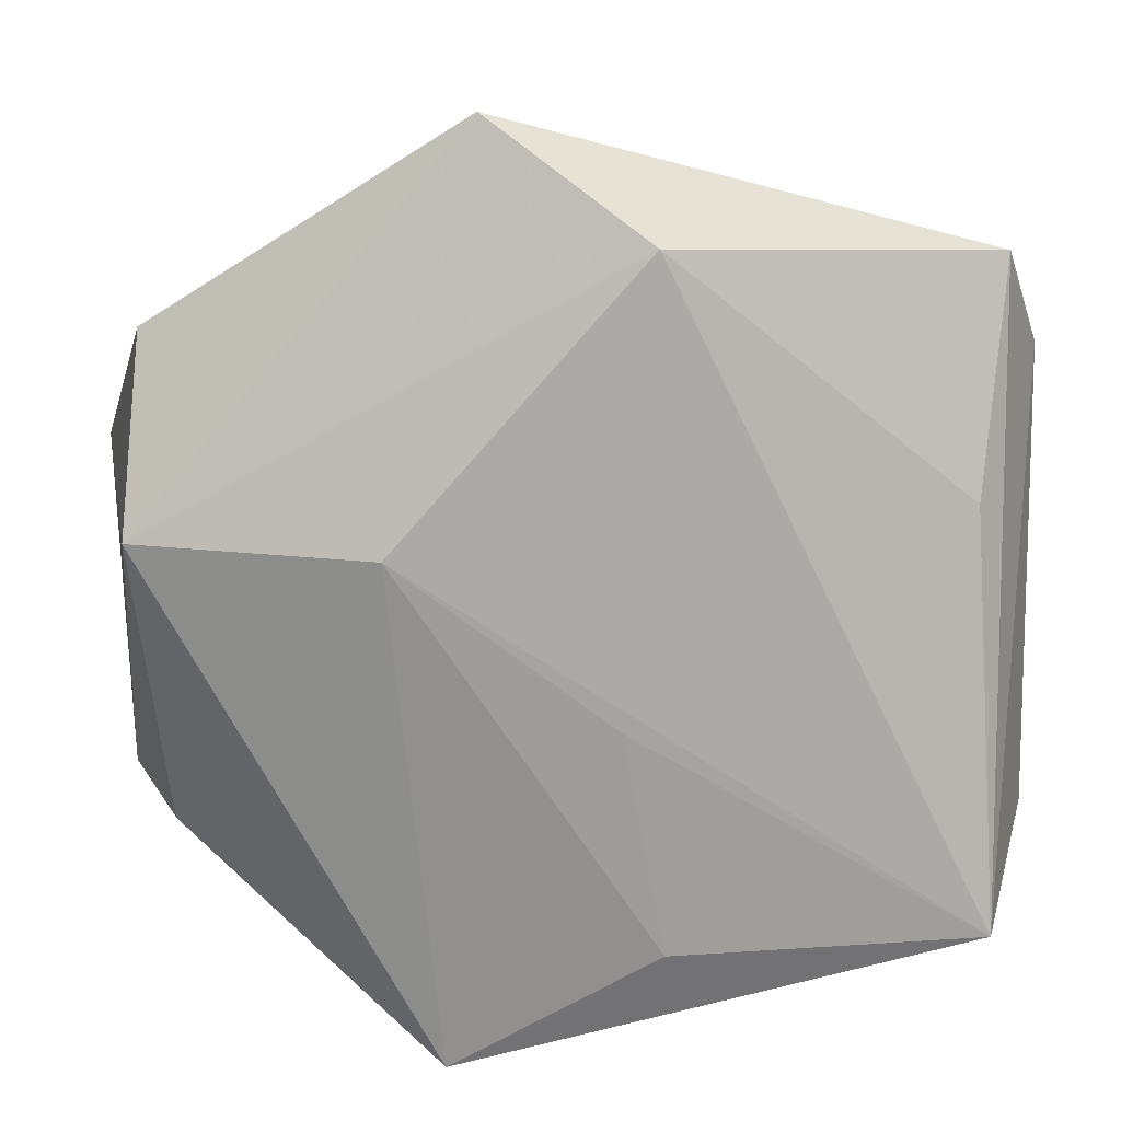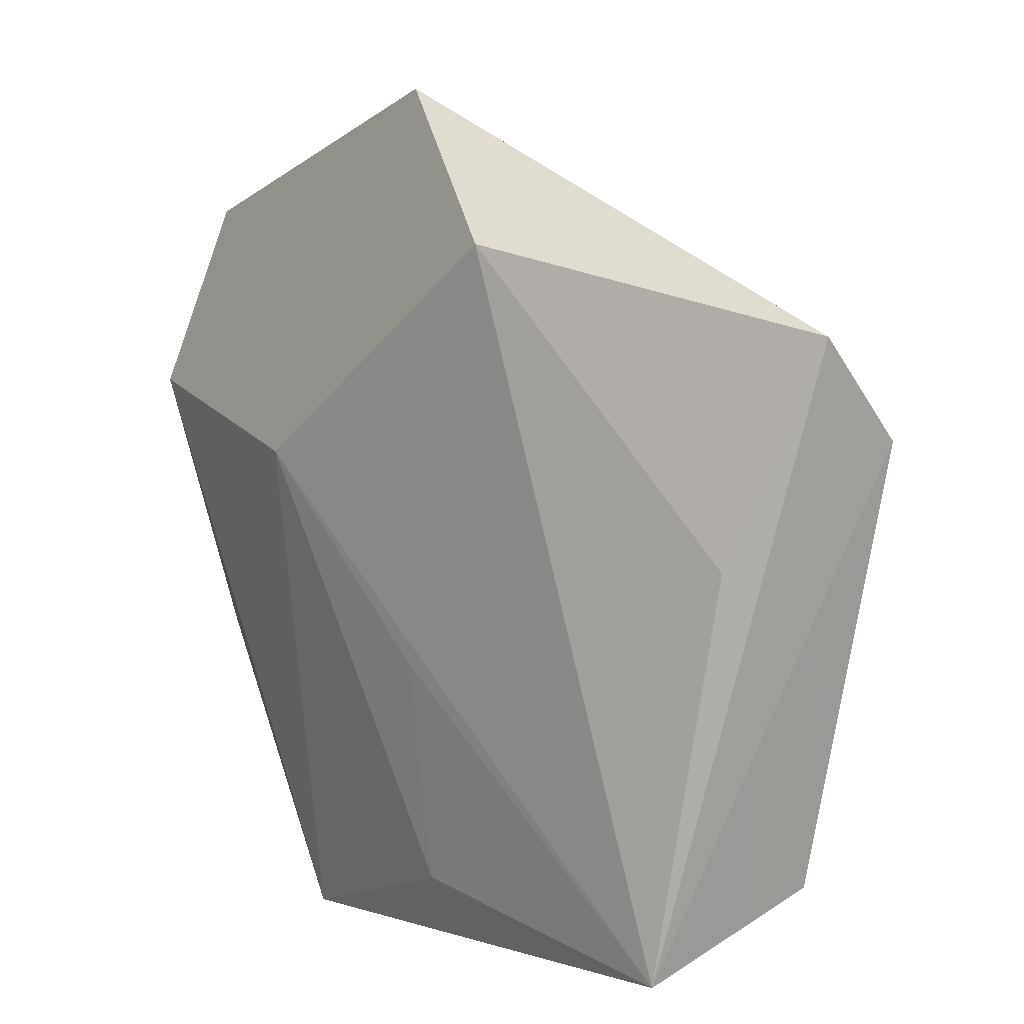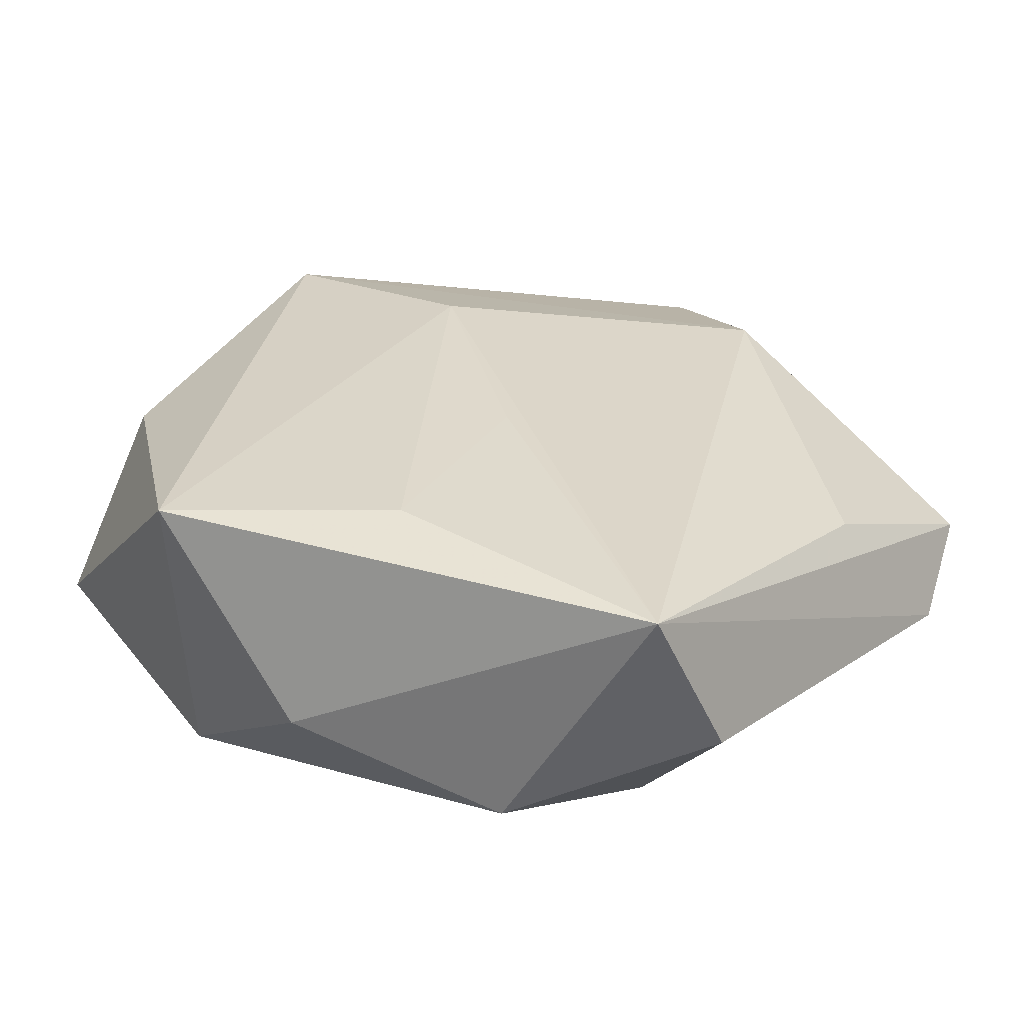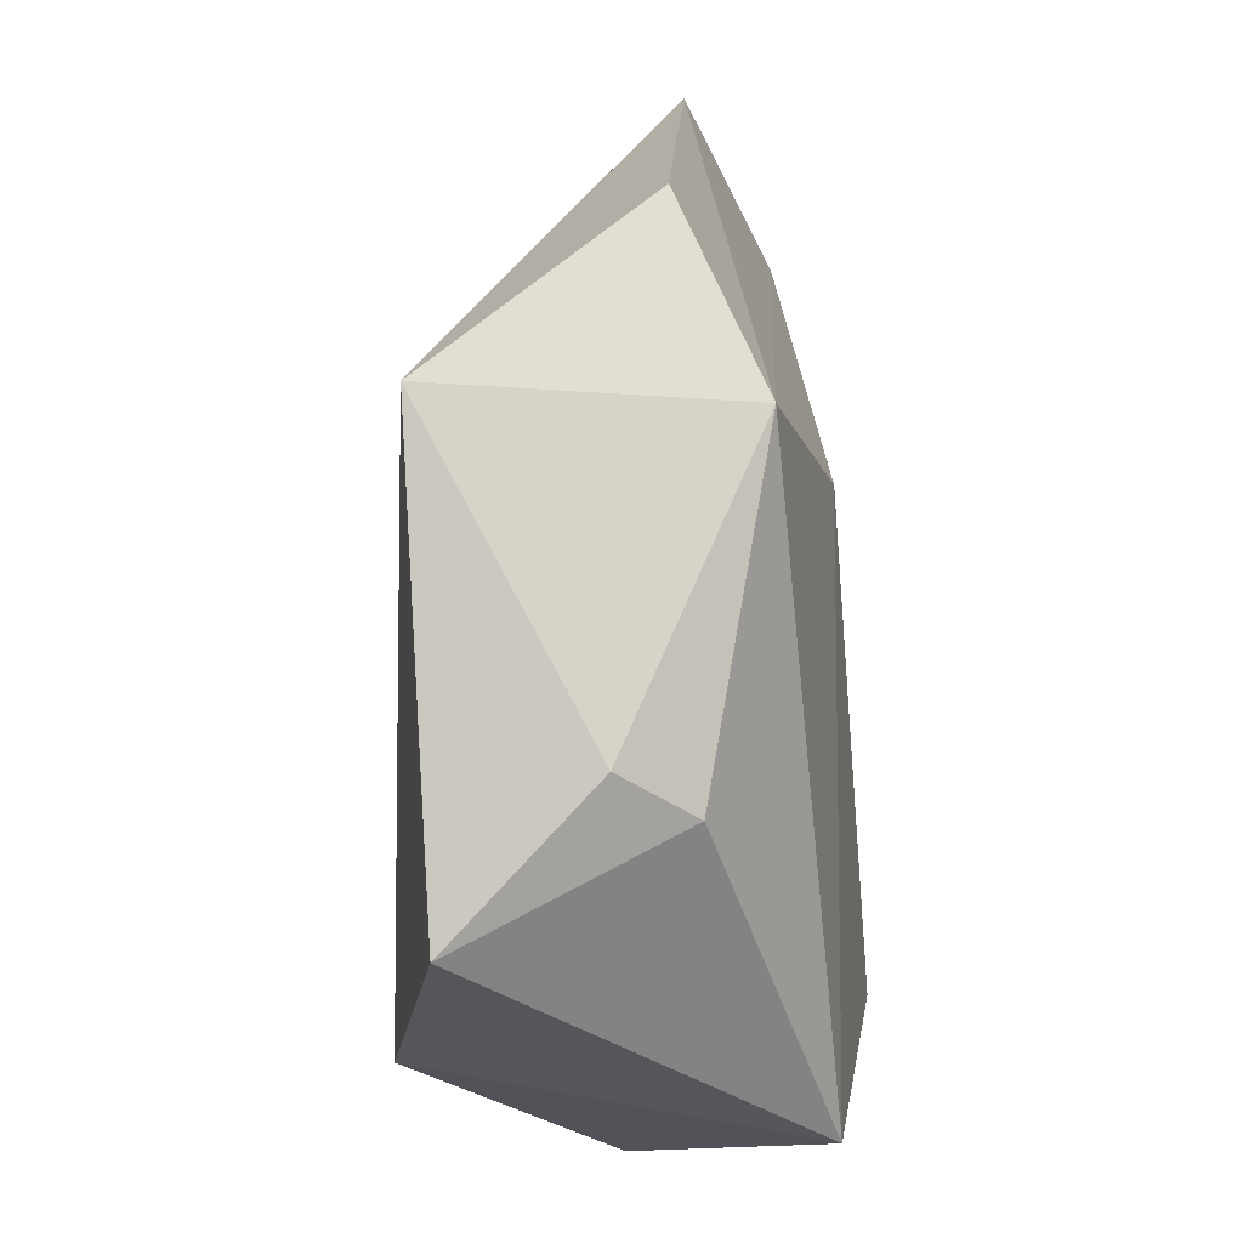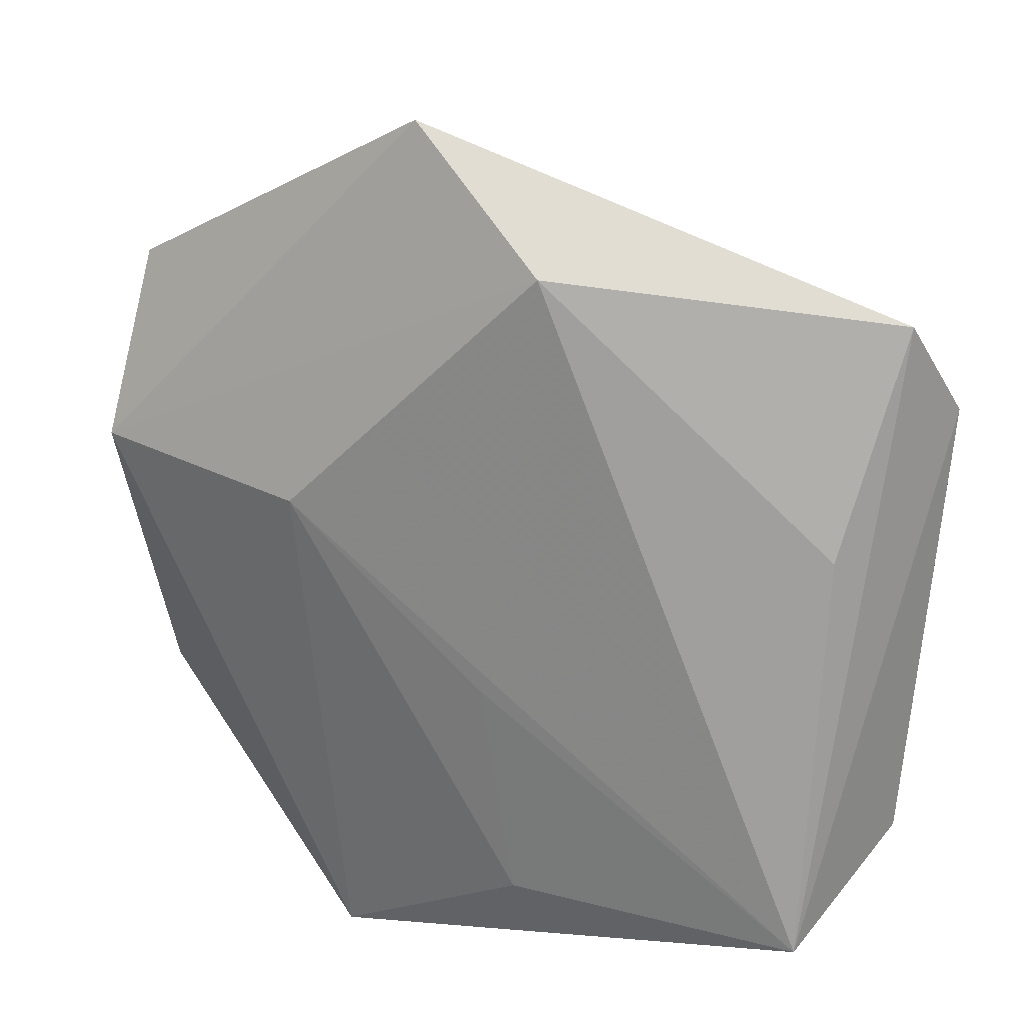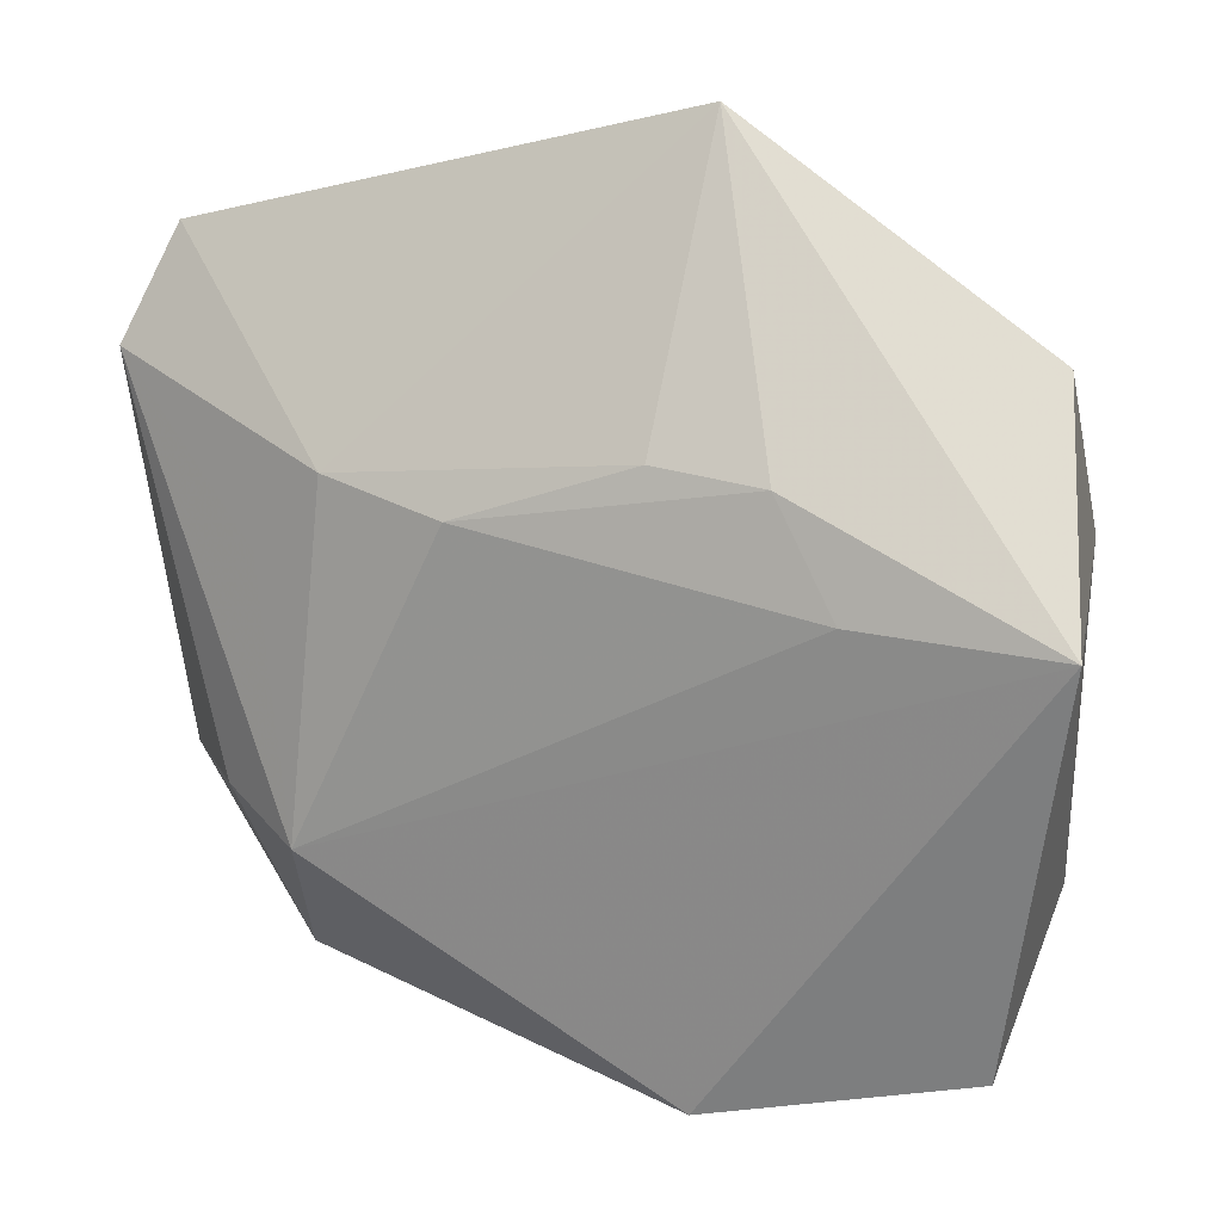
<metadata>
{"format":"obj","ext":"obj","renderer":"f3d","projection":"perspective","resolution":1024,"background":"white","views":[{"elev":22.6,"azim":2.1,"up":"+Y"},{"elev":24.7,"azim":48.4,"up":"+Y"},{"elev":32.7,"azim":38.2,"up":"+Z"},{"elev":-12.3,"azim":-83.3,"up":"+Y"},{"elev":31.6,"azim":27.0,"up":"+Y"},{"elev":25.2,"azim":-156.3,"up":"+Y"}]}
</metadata>
<code>
v 0.006395 -0.04074 -0.00197
v 0.008397 0.02001 -0.01777
v 0.03171 -0.01084 -0.01748
v -0.0436 -0.01474 0.002723
v -0.04103 0.01424 0.01524
v -0.01576 -0.03426 -0.01876
v 0.0211 0.02208 -0.01667
v 0.04658 -0.01833 0.001073
v 0.02819 -0.03198 -0.009055
v -0.04746 0.01508 -0.01297
v -0.01629 0.0141 0.01855
v 0.02844 0.01299 -0.01622
v -0.008931 0.02671 -0.01373
v 0.02224 -0.01312 -0.02275
v 0.01054 -0.02667 0.01967
v 0.009051 0.04235 0.01169
v -0.02012 0.02601 -0.01309
v -0.04182 -0.0287 -0.01109
v -0.007832 0.05329 0.005066
v 0.0463 0.02755 -0.008418
v 0.04226 -0.02479 0.01794
v 0.006074 -0.003014 0.01854
v -0.02716 0.01557 -0.0154
v -0.03997 0.03293 0.006877
v -0.03868 -0.01786 0.009307
v 0.03986 0.01642 0.007658
v -0.01121 -0.0409 0.01814
v 0.04254 0.03853 -0.002606
f 19 10 24
f 24 5 19
f 10 5 24
f 19 5 16
f 11 5 27
f 21 16 11
f 11 16 5
f 17 10 19
f 23 14 10
f 23 2 14
f 10 17 23
f 23 17 2
f 10 14 6
f 6 18 10
f 14 9 6
f 27 18 6
f 4 5 10
f 10 18 4
f 1 21 27
f 1 9 21
f 27 6 1
f 1 6 9
f 21 9 8
f 27 21 15
f 15 11 27
f 13 17 19
f 2 17 13
f 27 5 25
f 5 4 25
f 25 18 27
f 25 4 18
f 19 16 28
f 21 11 22
f 22 15 21
f 11 15 22
f 19 28 7
f 7 13 19
f 2 13 7
f 14 2 7
f 3 9 14
f 3 8 9
f 26 16 21
f 21 28 26
f 26 28 16
f 20 7 28
f 8 3 20
f 20 3 14
f 21 8 20
f 20 28 21
f 14 7 12
f 12 20 14
f 7 20 12

</code>
